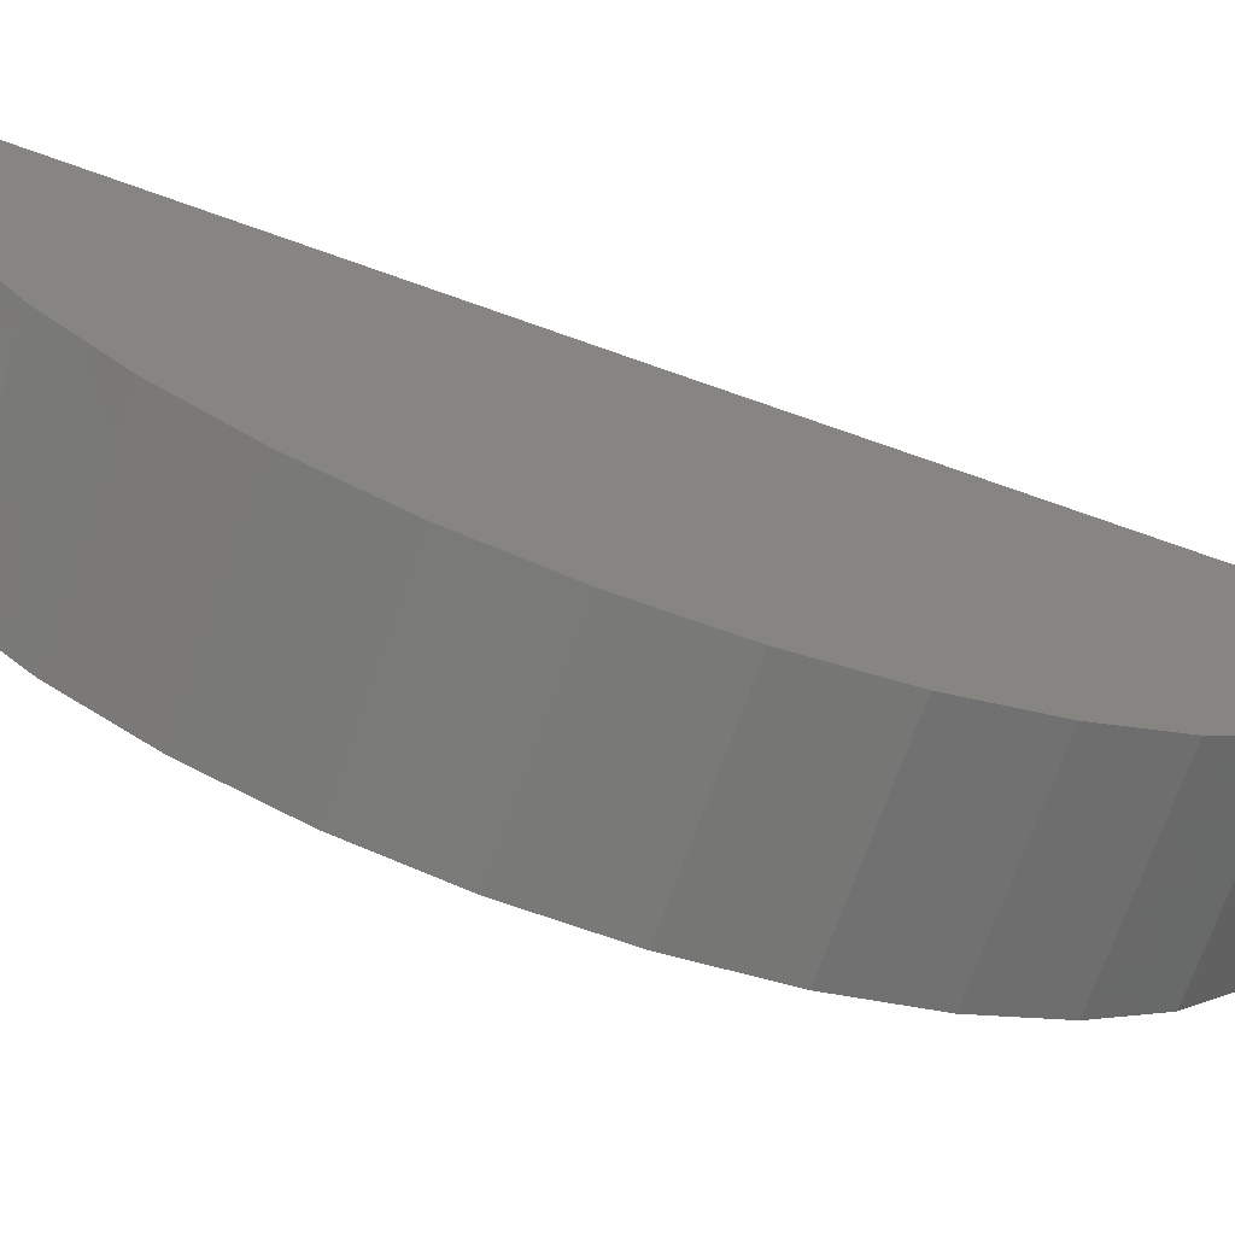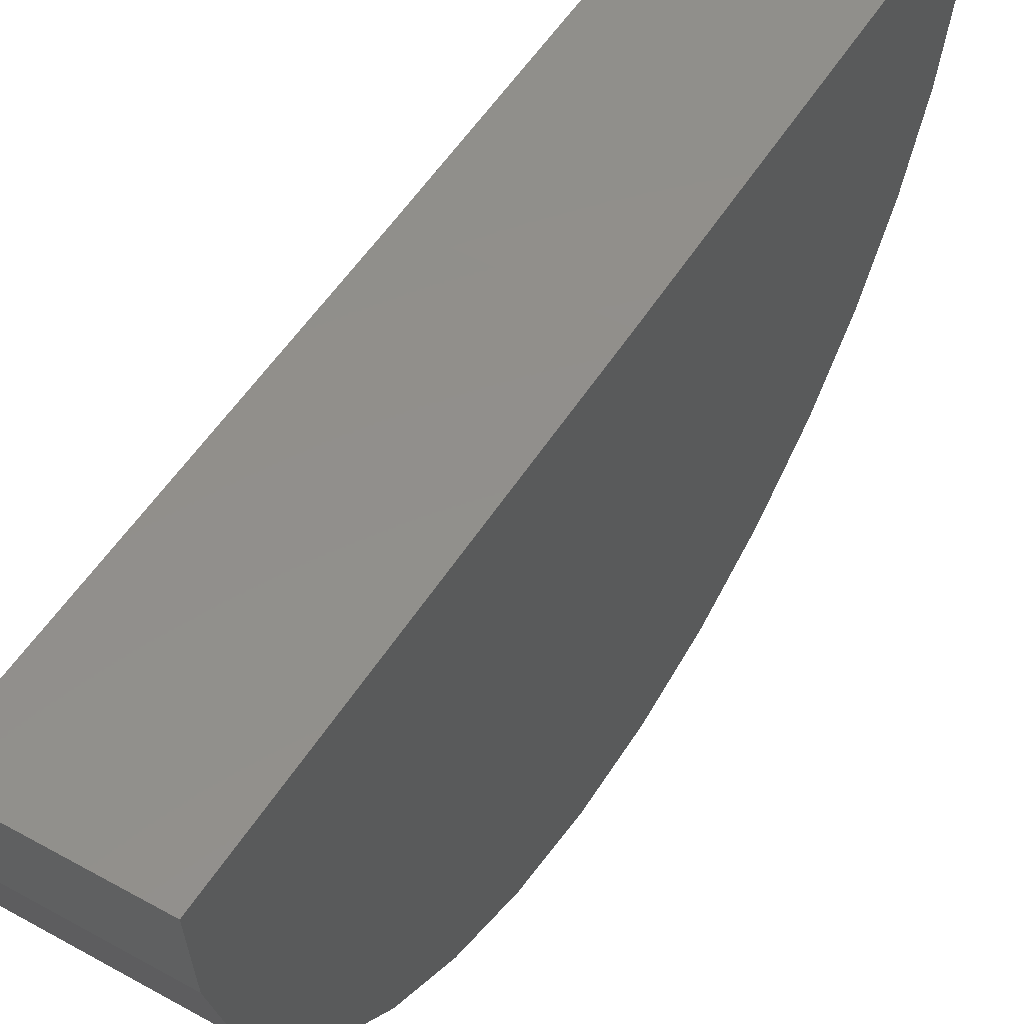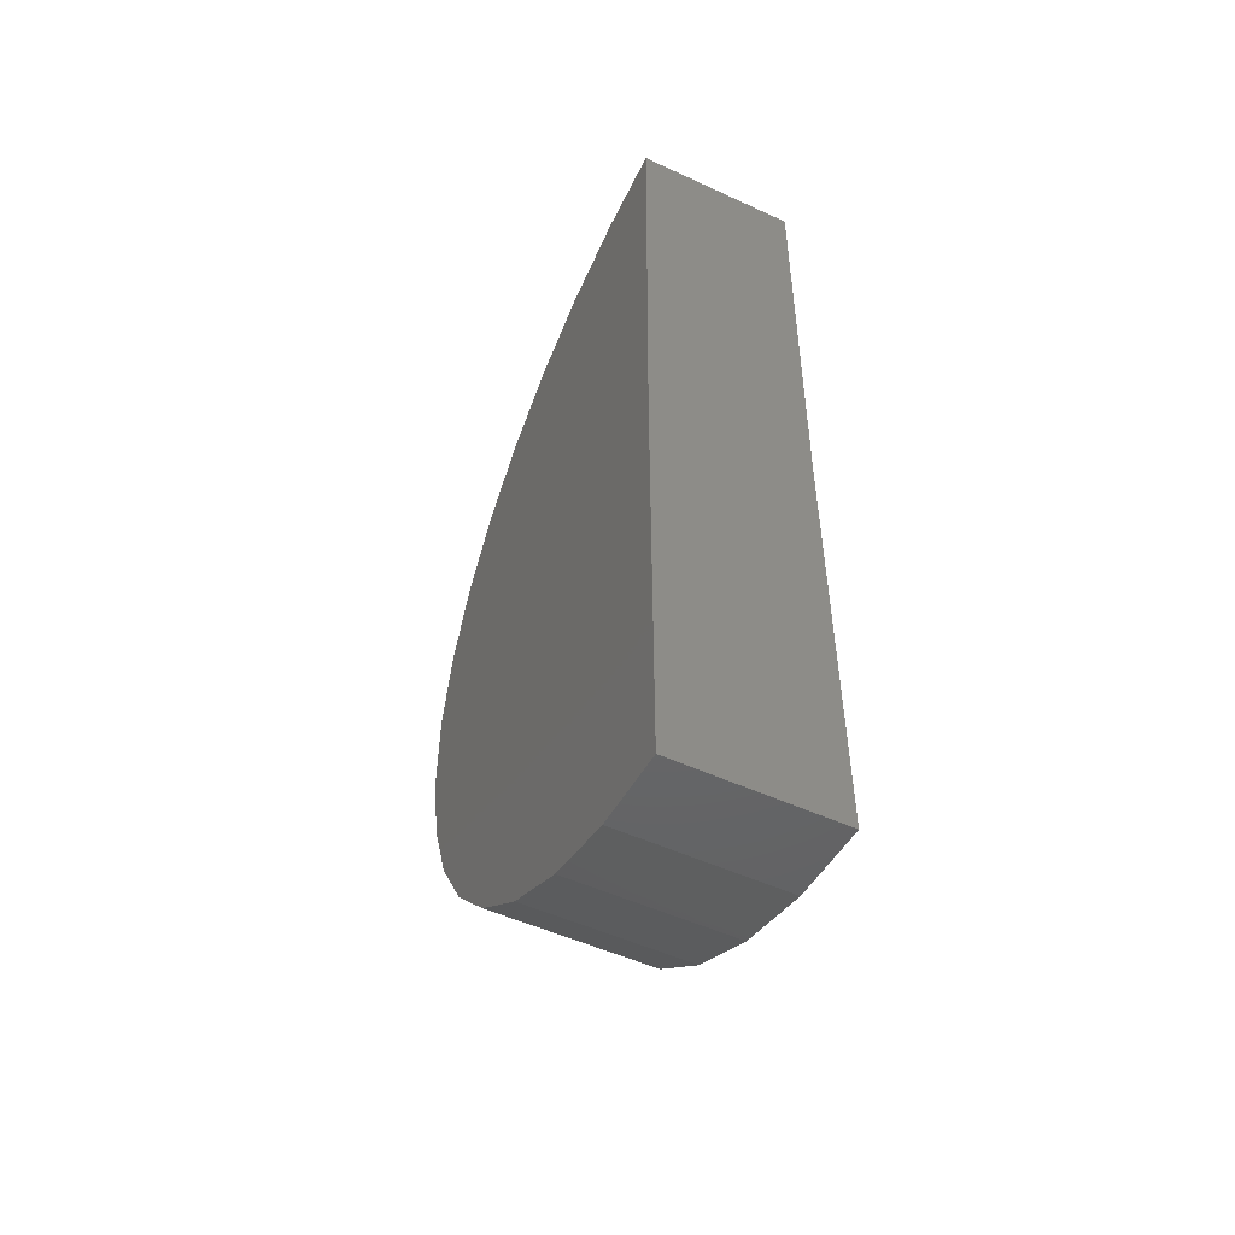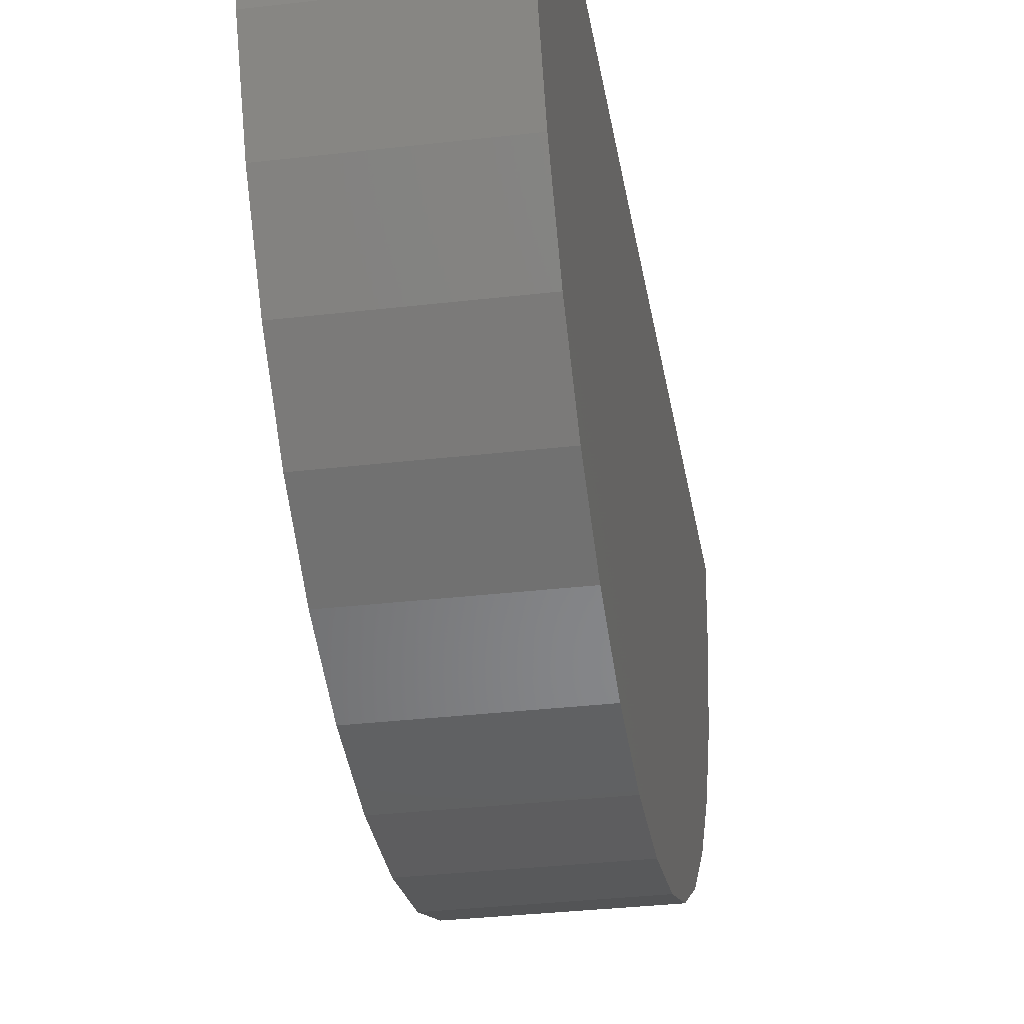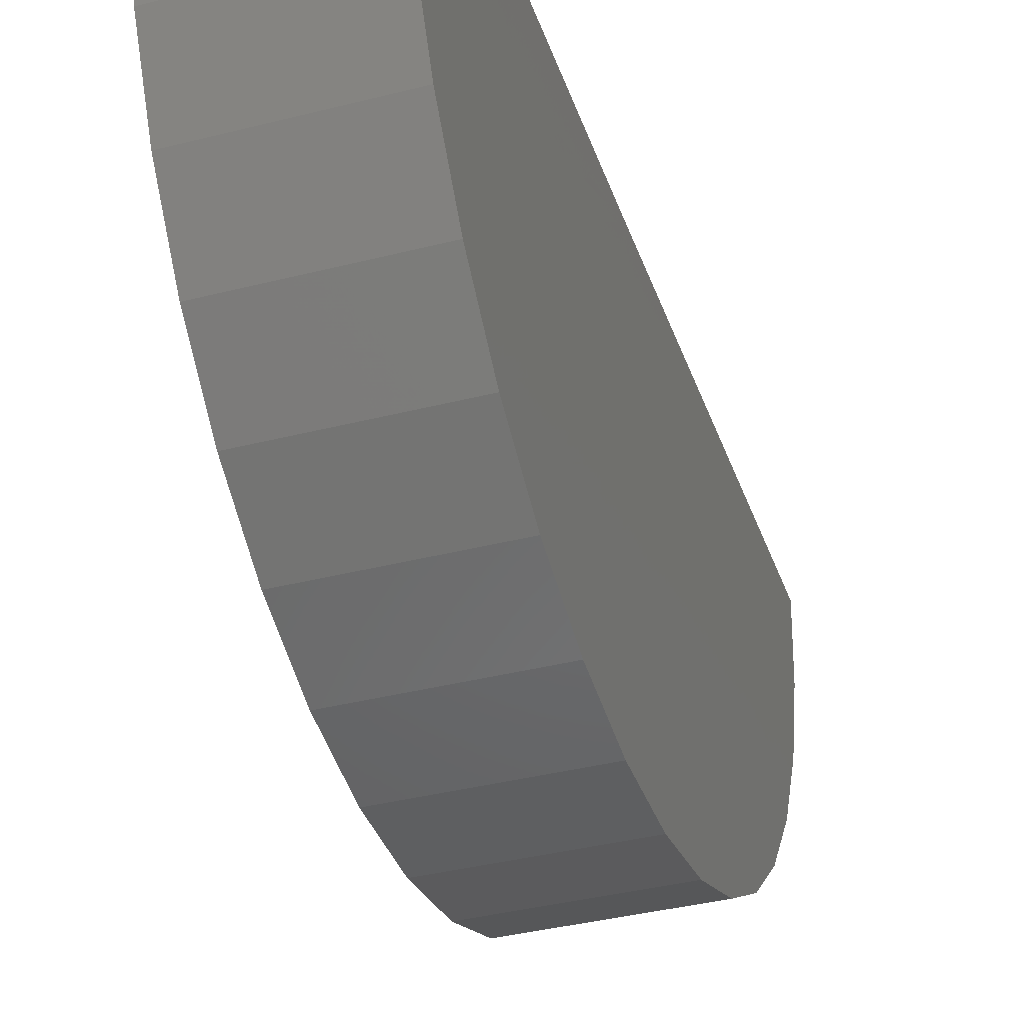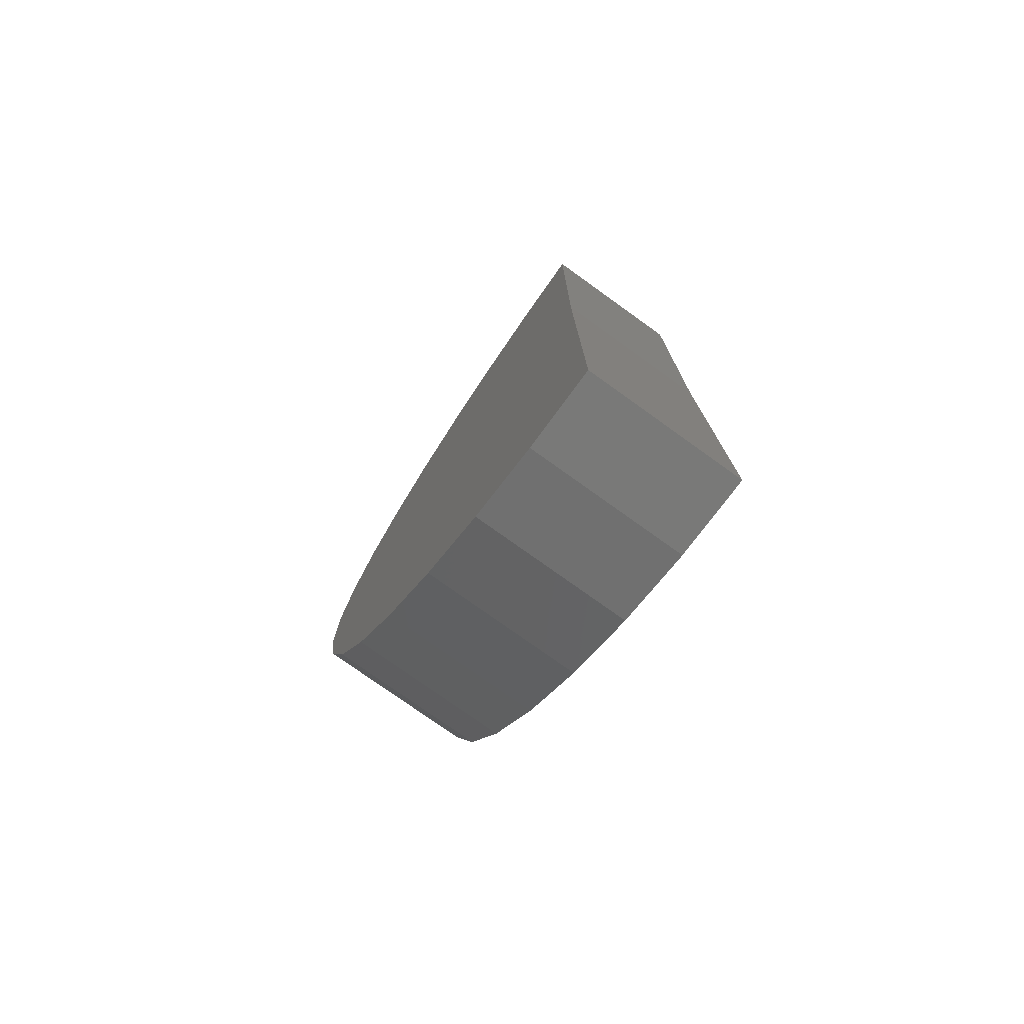
<metadata>
{"format":"stl","ext":"stl","renderer":"f3d","projection":"perspective","resolution":1024,"background":"white","views":[{"elev":-71.8,"azim":-109.6,"up":"+Y"},{"elev":52.2,"azim":30.9,"up":"+Y"},{"elev":-51.9,"azim":153.6,"up":"+Z"},{"elev":-32.9,"azim":-170.8,"up":"+Y"},{"elev":-37.9,"azim":-162.0,"up":"+Y"},{"elev":-76.8,"azim":144.4,"up":"+Z"}]}
</metadata>
<code>
# stl→obj: 38 verts, 72 faces
v -0.2656 0.01848 2.25
v 0.2712 0.01848 2.25
v -0.2656 1.665e-16 0.75
v 0.2712 1.963e-16 0.75
v -0.2656 0 -0.75
v 0.2712 2.98e-17 -0.75
v -0.2656 -0.2767 -0.7243
v -0.2656 -0.5439 -0.6479
v -0.2656 -0.7924 -0.5236
v -0.2656 -1.014 -0.3556
v -0.2656 -1.2 -0.1496
v -0.2656 -1.346 0.08724
v -0.2656 -1.445 0.3468
v -0.2656 -1.494 0.6203
v -0.2656 -1.493 0.8981
v -0.2656 -1.44 1.171
v -0.2656 -1.337 1.429
v -0.2656 -1.189 1.664
v -0.2656 -1 1.868
v -0.2656 -0.7767 2.033
v -0.2656 -0.5266 2.155
v -0.2656 -0.2585 2.228
v 0.2712 -1.493 0.8981
v 0.2712 -1.494 0.6203
v 0.2712 -1.445 0.3468
v 0.2712 -1.346 0.08724
v 0.2712 -1.2 -0.1496
v 0.2712 -1.014 -0.3556
v 0.2712 -0.7924 -0.5236
v 0.2712 -0.5439 -0.6479
v 0.2712 -0.2767 -0.7243
v 0.2712 -0.2585 2.228
v 0.2712 -0.5266 2.155
v 0.2712 -0.7767 2.033
v 0.2712 -1 1.868
v 0.2712 -1.189 1.664
v 0.2712 -1.337 1.429
v 0.2712 -1.44 1.171
f 1 2 3
f 3 2 4
f 5 3 6
f 6 3 4
f 3 5 7
f 3 7 8
f 3 8 9
f 3 9 10
f 3 10 11
f 3 11 12
f 3 12 13
f 3 13 14
f 3 14 15
f 3 15 1
f 1 15 16
f 1 16 17
f 1 17 18
f 1 18 19
f 1 19 20
f 1 20 21
f 1 21 22
f 4 2 23
f 4 23 24
f 4 24 25
f 4 25 26
f 4 26 27
f 4 27 28
f 4 28 29
f 4 29 30
f 4 30 31
f 4 31 6
f 2 32 33
f 2 33 34
f 2 34 35
f 2 35 36
f 2 36 37
f 2 37 38
f 2 38 23
f 2 1 32
f 32 1 22
f 32 22 33
f 33 22 21
f 33 21 34
f 34 21 20
f 34 20 35
f 35 20 19
f 35 19 36
f 36 19 18
f 36 18 37
f 37 18 17
f 37 17 38
f 38 17 16
f 38 16 23
f 23 16 15
f 23 15 24
f 24 15 14
f 24 14 25
f 25 14 13
f 25 13 26
f 26 13 12
f 26 12 27
f 27 12 11
f 27 11 28
f 28 11 10
f 28 10 29
f 29 10 9
f 29 9 30
f 30 9 8
f 30 8 31
f 31 8 7
f 31 7 6
f 6 7 5

</code>
